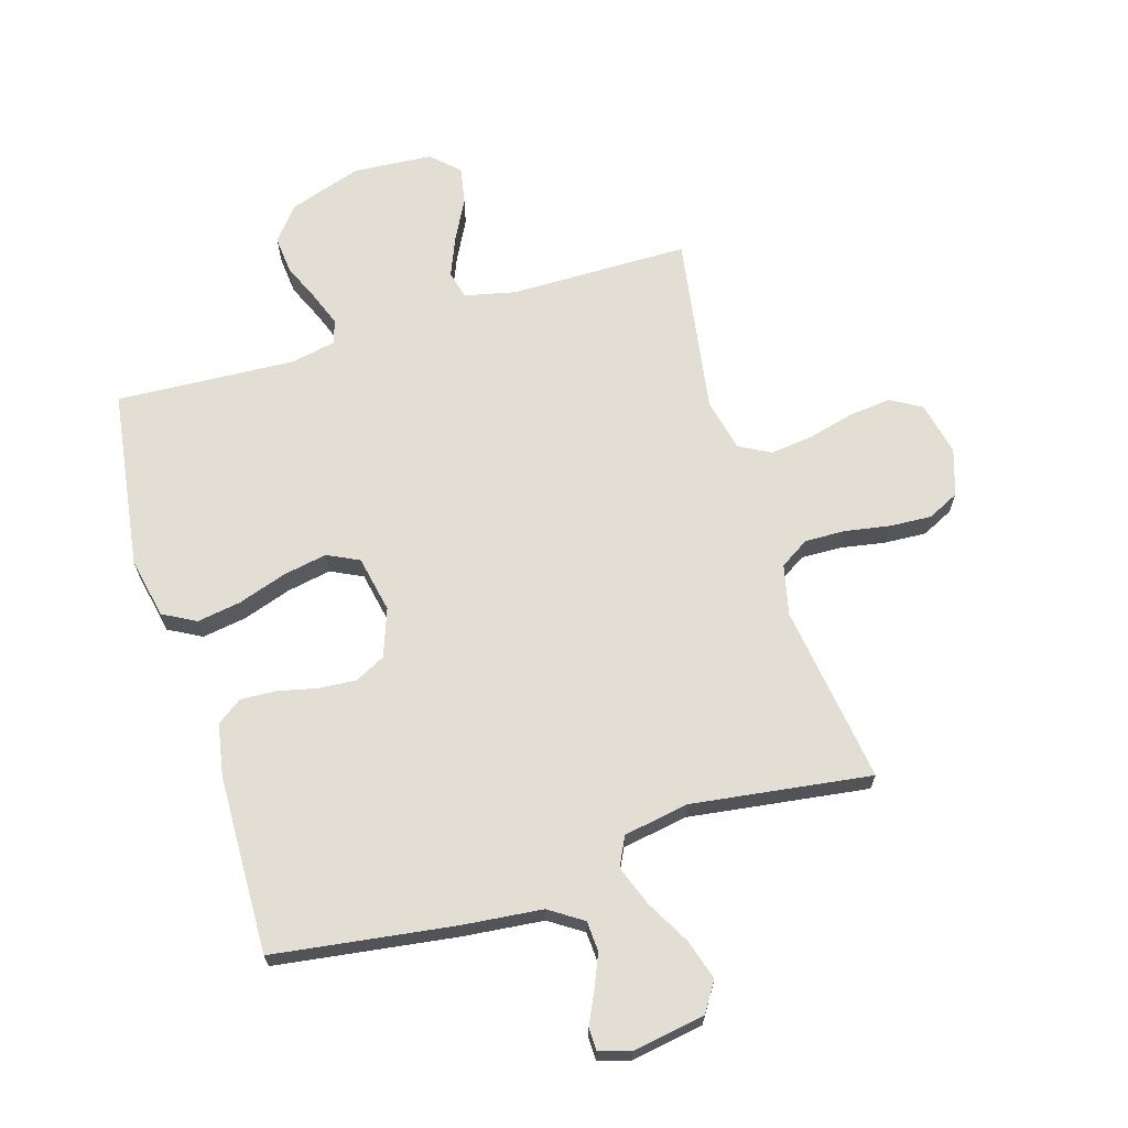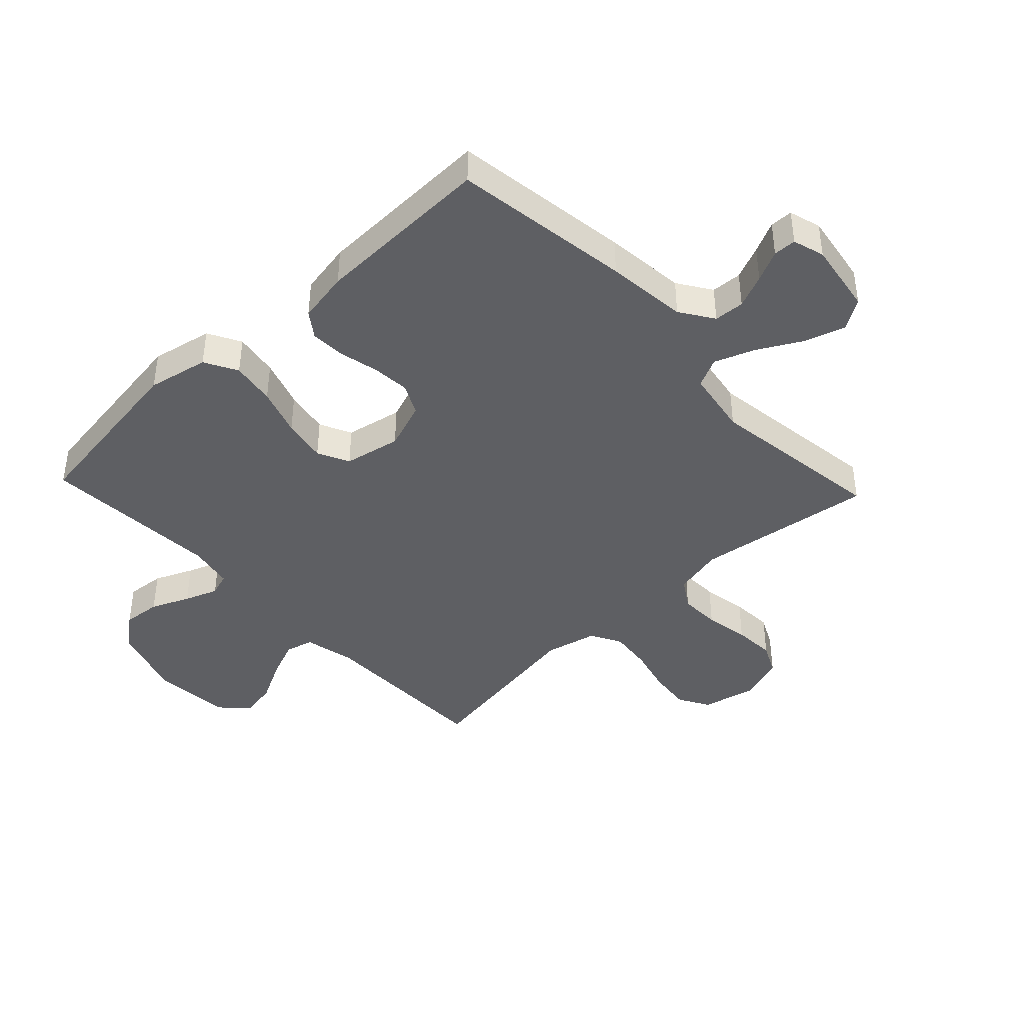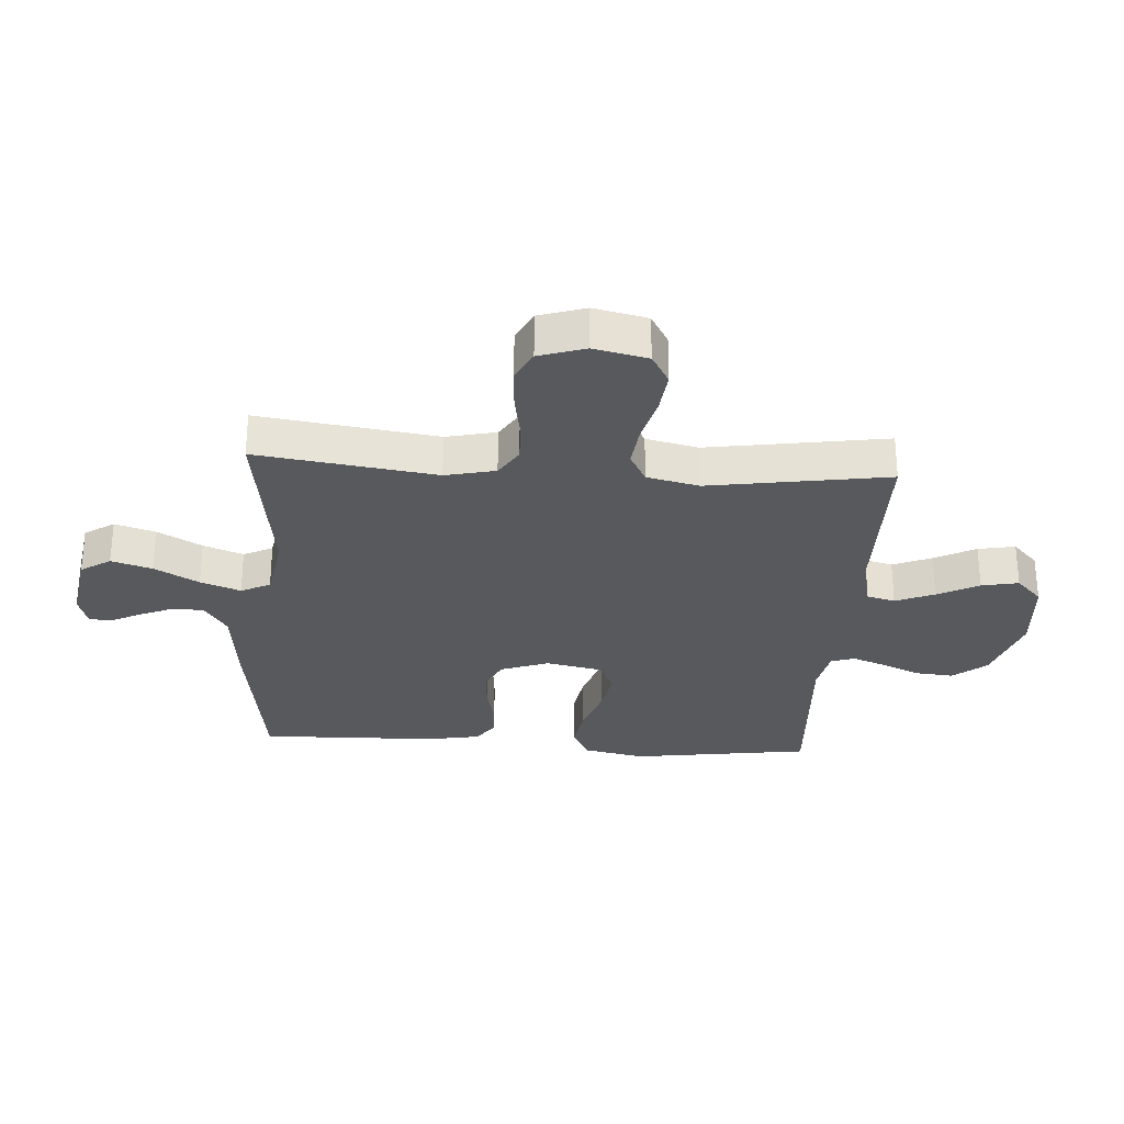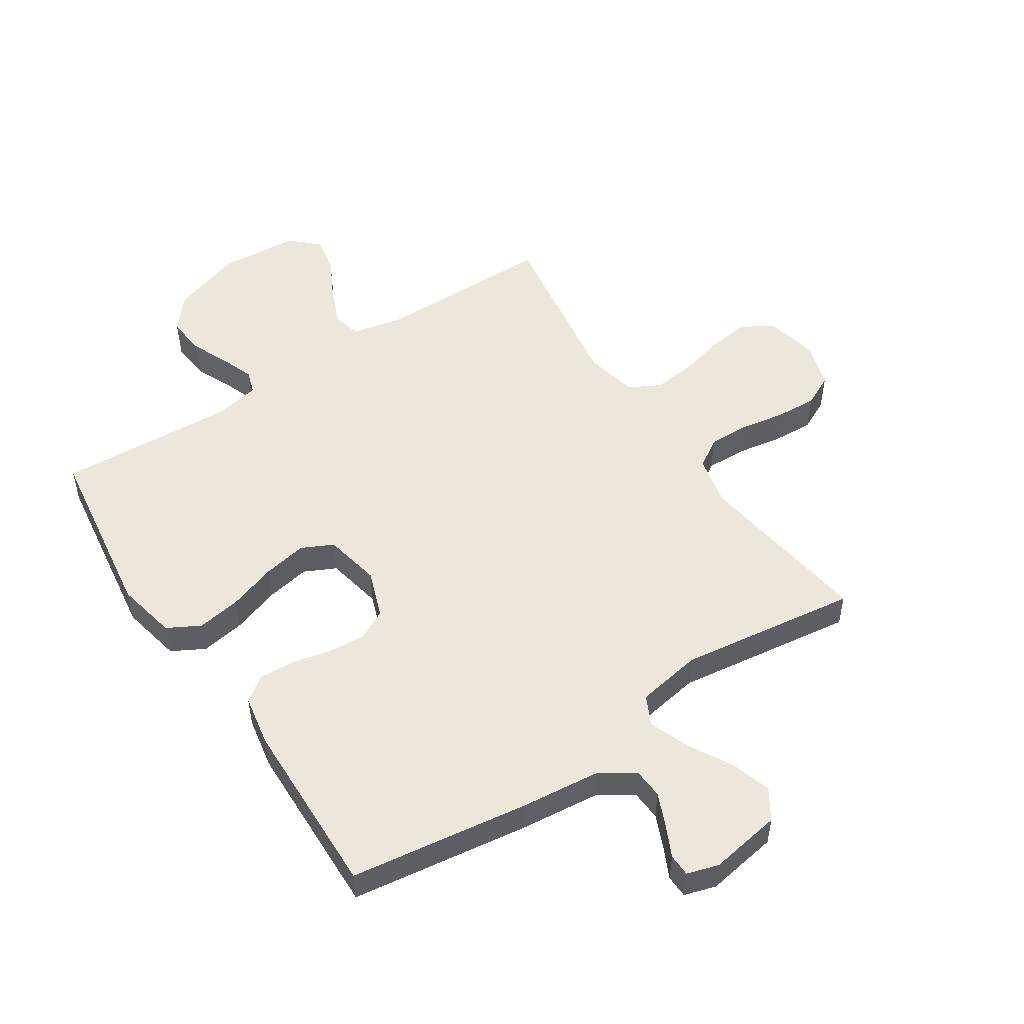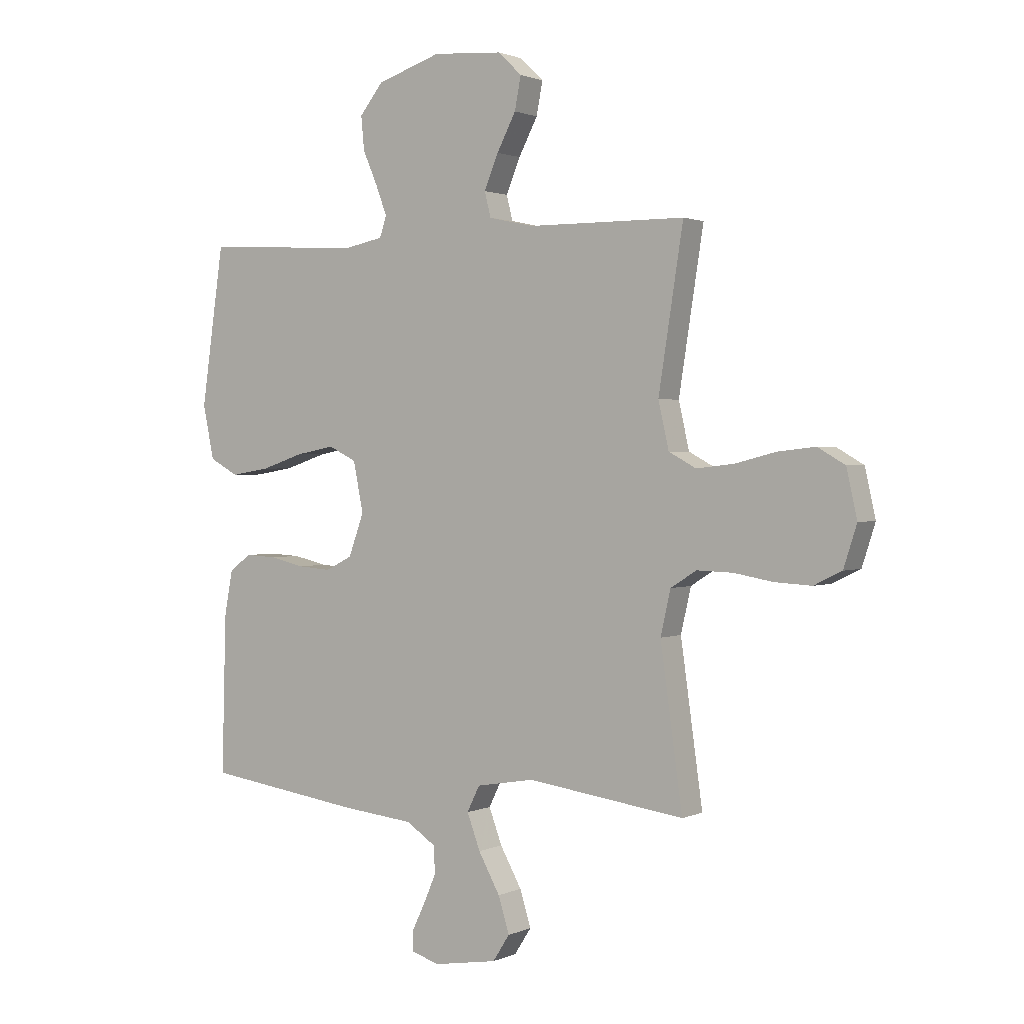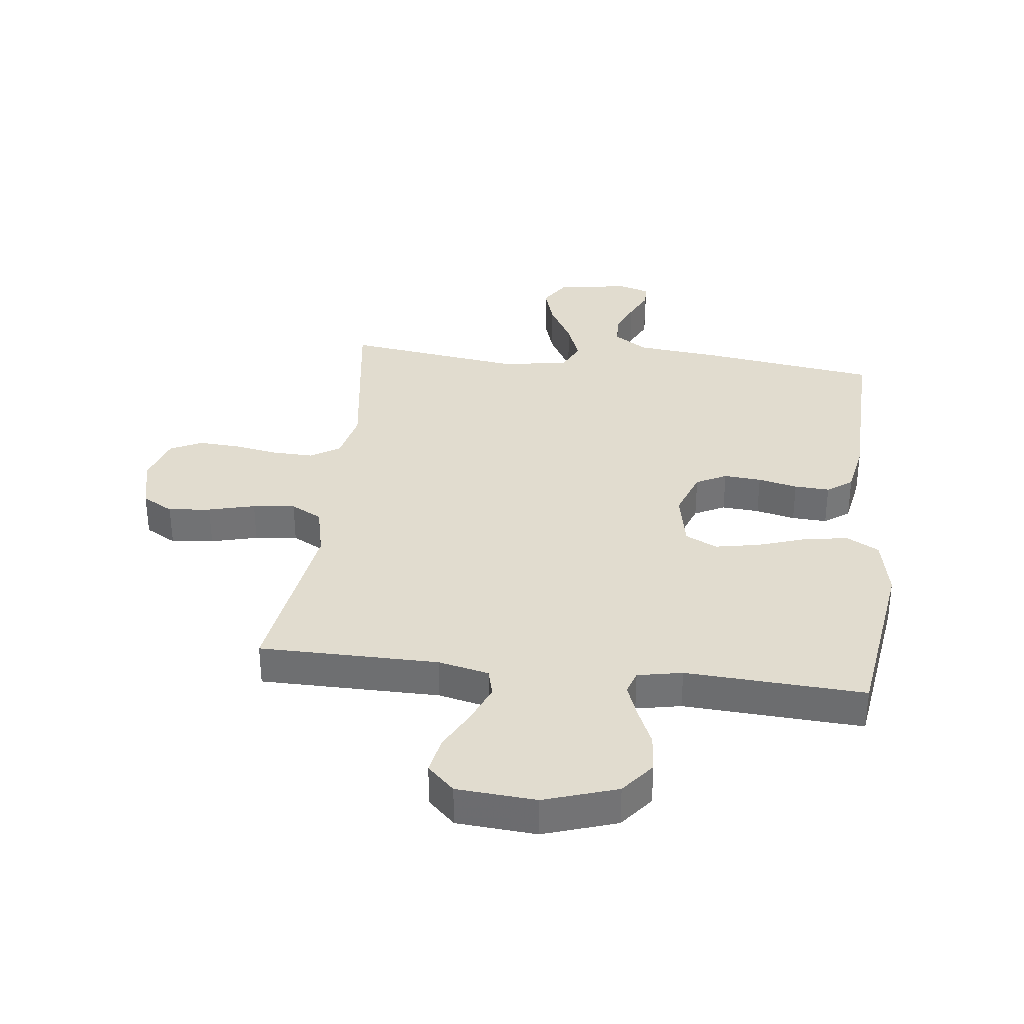
<metadata>
{"format":"obj","ext":"obj","renderer":"f3d","projection":"perspective","resolution":1024,"background":"white","views":[{"elev":67.2,"azim":163.1,"up":"+Y"},{"elev":-41.8,"azim":133.3,"up":"+Y"},{"elev":-29.4,"azim":-93.8,"up":"+Y"},{"elev":51.4,"azim":146.6,"up":"+Y"},{"elev":1.5,"azim":-146.7,"up":"+Z"},{"elev":34.5,"azim":6.7,"up":"+Y"}]}
</metadata>
<code>
v -0.5 0.07 -0.5
v -0.458 0.07 -0.2
v -0.477 0.07 -0.116
v -0.526 0.07 -0.085
v -0.594 0.07 -0.087
v -0.669 0.07 -0.1
v -0.739 0.07 -0.104
v -0.792 0.07 -0.078
v -0.817 0.07 0
v -0.797 0.07 0.09
v -0.745 0.07 0.12
v -0.674 0.07 0.112
v -0.596 0.07 0.092
v -0.525 0.07 0.084
v -0.473 0.07 0.112
v -0.453 0.07 0.2
v -0.5 0.07 0.5
v -0.2 0.07 0.502
v -0.115 0.07 0.521
v -0.103 0.07 0.568
v -0.13 0.07 0.633
v -0.166 0.07 0.702
v -0.178 0.07 0.764
v -0.133 0.07 0.807
v 0 0.07 0.817
v 0.122 0.07 0.777
v 0.167 0.07 0.721
v 0.161 0.07 0.657
v 0.133 0.07 0.593
v 0.112 0.07 0.537
v 0.125 0.07 0.498
v 0.2 0.07 0.483
v 0.5 0.07 0.5
v 0.543 0.07 0.2
v 0.522 0.07 0.098
v 0.467 0.07 0.068
v 0.393 0.07 0.08
v 0.312 0.07 0.107
v 0.238 0.07 0.121
v 0.185 0.07 0.095
v 0.166 0.07 0
v 0.195 0.07 -0.08
v 0.246 0.07 -0.106
v 0.309 0.07 -0.101
v 0.375 0.07 -0.086
v 0.434 0.07 -0.083
v 0.476 0.07 -0.113
v 0.492 0.07 -0.2
v 0.5 0.07 -0.5
v 0.2 0.07 -0.542
v 0.064 0.07 -0.556
v 0.008 0.07 -0.593
v 0.005 0.07 -0.644
v 0.029 0.07 -0.7
v 0.054 0.07 -0.752
v 0.053 0.07 -0.79
v 0 0.07 -0.806
v -0.121 0.07 -0.786
v -0.153 0.07 -0.736
v -0.132 0.07 -0.668
v -0.091 0.07 -0.594
v -0.066 0.07 -0.527
v -0.09 0.07 -0.478
v -0.2 0.07 -0.459
v -0.5 0 -0.5
v -0.458 0 -0.2
v -0.477 0 -0.116
v -0.526 0 -0.085
v -0.594 0 -0.087
v -0.669 0 -0.1
v -0.739 0 -0.104
v -0.792 0 -0.078
v -0.817 0 0
v -0.797 0 0.09
v -0.745 0 0.12
v -0.674 0 0.112
v -0.596 0 0.092
v -0.525 0 0.084
v -0.473 0 0.112
v -0.453 0 0.2
v -0.5 0 0.5
v -0.2 0 0.502
v -0.115 0 0.521
v -0.103 0 0.568
v -0.13 0 0.633
v -0.166 0 0.702
v -0.178 0 0.764
v -0.133 0 0.807
v 0 0 0.817
v 0.122 0 0.777
v 0.167 0 0.721
v 0.161 0 0.657
v 0.133 0 0.593
v 0.112 0 0.537
v 0.125 0 0.498
v 0.2 0 0.483
v 0.5 0 0.5
v 0.543 0 0.2
v 0.522 0 0.098
v 0.467 0 0.068
v 0.393 0 0.08
v 0.312 0 0.107
v 0.238 0 0.121
v 0.185 0 0.095
v 0.166 0 0
v 0.195 0 -0.08
v 0.246 0 -0.106
v 0.309 0 -0.101
v 0.375 0 -0.086
v 0.434 0 -0.083
v 0.476 0 -0.113
v 0.492 0 -0.2
v 0.5 0 -0.5
v 0.2 0 -0.542
v 0.064 0 -0.556
v 0.008 0 -0.593
v 0.005 0 -0.644
v 0.029 0 -0.7
v 0.054 0 -0.752
v 0.053 0 -0.79
v 0 0 -0.806
v -0.121 0 -0.786
v -0.153 0 -0.736
v -0.132 0 -0.668
v -0.091 0 -0.594
v -0.066 0 -0.527
v -0.09 0 -0.478
v -0.2 0 -0.459
f 58 59 60 61
f 58 61 62
f 57 58 62
f 54 55 56 57
f 53 54 57 62
f 52 53 62 63
f 48 49 50 51
f 48 51 52 63
f 44 45 46 47
f 43 44 47 48
f 35 36 37 38
f 35 38 39
f 32 33 34 35
f 31 32 35 39
f 30 31 39 40
f 26 27 28 29
f 26 29 30
f 25 26 30
f 21 22 23 24
f 20 21 24 25
f 19 20 25 30
f 16 17 18
f 15 16 18 19
f 10 11 12 13
f 10 13 14
f 9 10 14
f 8 9 14
f 5 6 7 8
f 4 5 8 14
f 3 4 14 15
f 64 1 2
f 43 48 63 64
f 42 43 64 2
f 41 42 2 3
f 19 30 40 41
f 3 15 19 41
f 125 124 123 122
f 126 125 122
f 126 122 121
f 121 120 119 118
f 126 121 118 117
f 127 126 117 116
f 115 114 113 112
f 127 116 115 112
f 111 110 109 108
f 112 111 108 107
f 102 101 100 99
f 103 102 99
f 99 98 97 96
f 103 99 96 95
f 104 103 95 94
f 93 92 91 90
f 94 93 90
f 94 90 89
f 88 87 86 85
f 89 88 85 84
f 94 89 84 83
f 82 81 80
f 83 82 80 79
f 77 76 75 74
f 78 77 74
f 78 74 73
f 78 73 72
f 72 71 70 69
f 78 72 69 68
f 79 78 68 67
f 66 65 128
f 128 127 112 107
f 66 128 107 106
f 67 66 106 105
f 105 104 94 83
f 105 83 79 67
f 1 65 66 2
f 2 66 67 3
f 3 67 68 4
f 4 68 69 5
f 5 69 70 6
f 6 70 71 7
f 7 71 72 8
f 8 72 73 9
f 9 73 74 10
f 10 74 75 11
f 11 75 76 12
f 12 76 77 13
f 13 77 78 14
f 14 78 79 15
f 15 79 80 16
f 16 80 81 17
f 17 81 82 18
f 18 82 83 19
f 19 83 84 20
f 20 84 85 21
f 21 85 86 22
f 22 86 87 23
f 23 87 88 24
f 24 88 89 25
f 25 89 90 26
f 26 90 91 27
f 27 91 92 28
f 28 92 93 29
f 29 93 94 30
f 30 94 95 31
f 31 95 96 32
f 32 96 97 33
f 33 97 98 34
f 34 98 99 35
f 35 99 100 36
f 36 100 101 37
f 37 101 102 38
f 38 102 103 39
f 39 103 104 40
f 40 104 105 41
f 41 105 106 42
f 42 106 107 43
f 43 107 108 44
f 44 108 109 45
f 45 109 110 46
f 46 110 111 47
f 47 111 112 48
f 48 112 113 49
f 49 113 114 50
f 50 114 115 51
f 51 115 116 52
f 52 116 117 53
f 53 117 118 54
f 54 118 119 55
f 55 119 120 56
f 56 120 121 57
f 57 121 122 58
f 58 122 123 59
f 59 123 124 60
f 60 124 125 61
f 61 125 126 62
f 62 126 127 63
f 63 127 128 64
f 64 128 65 1

</code>
